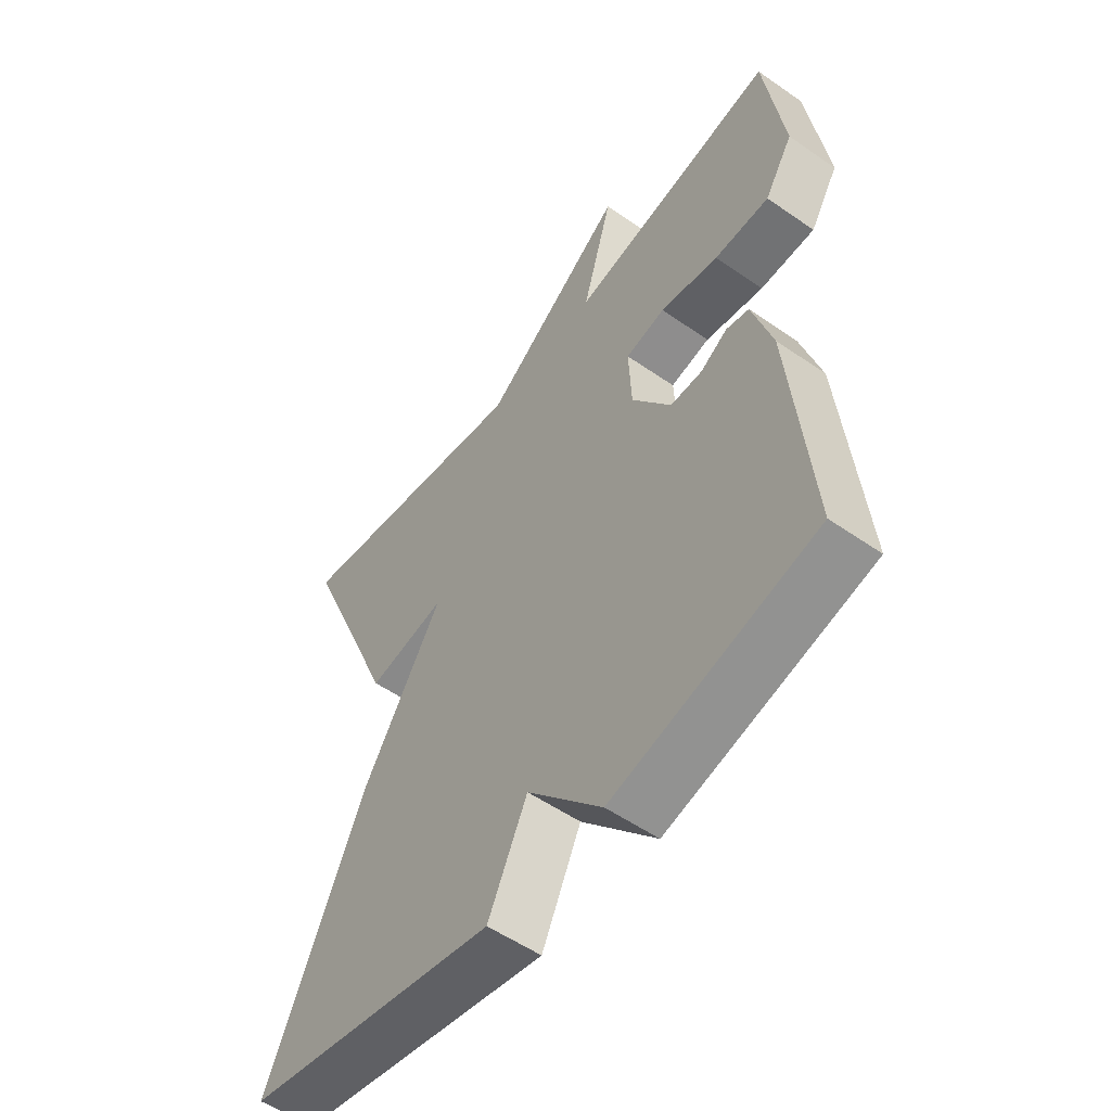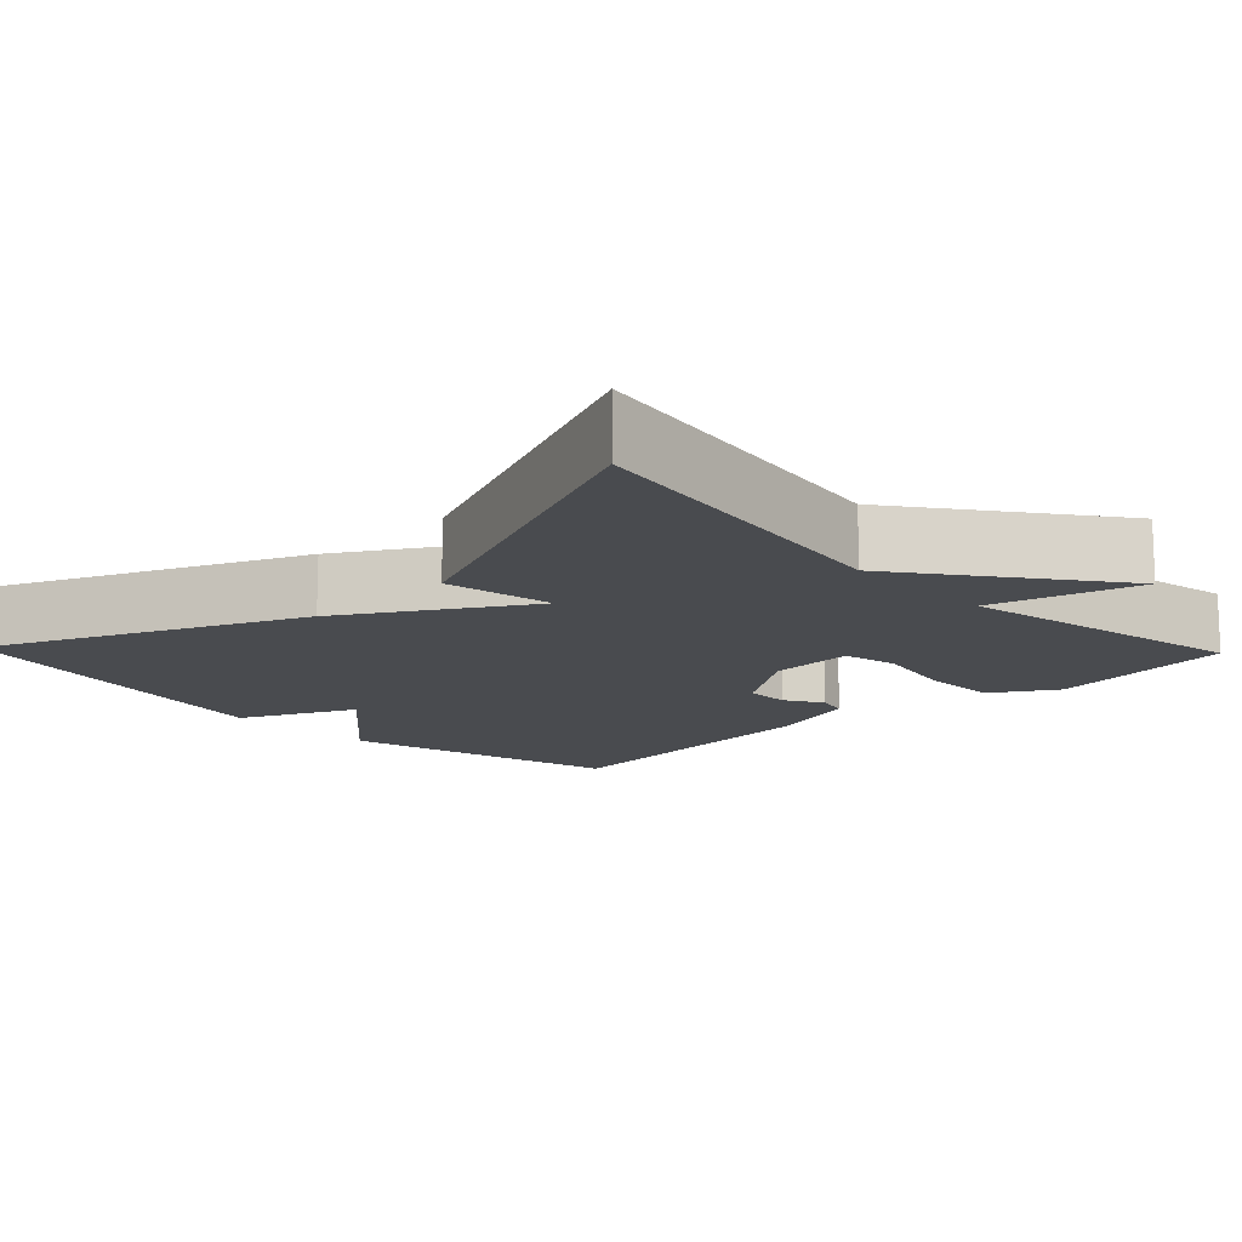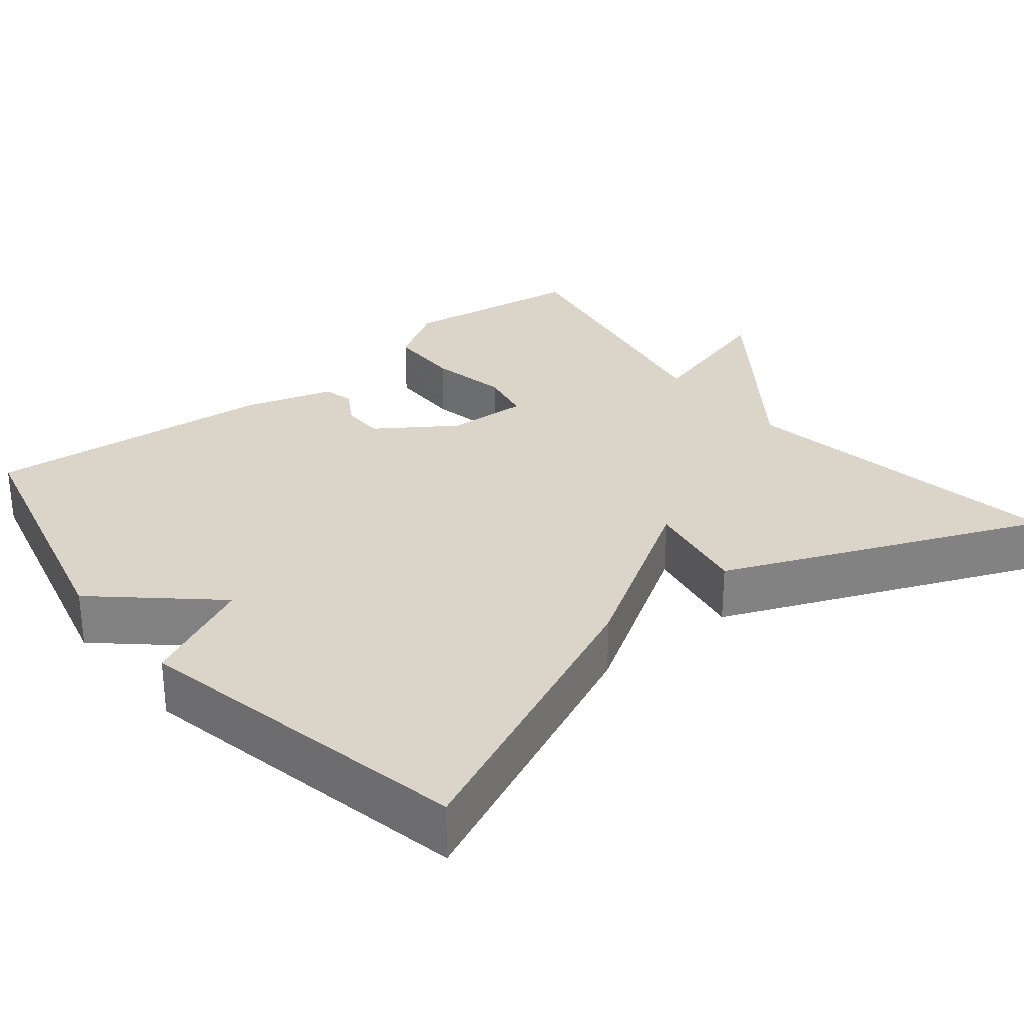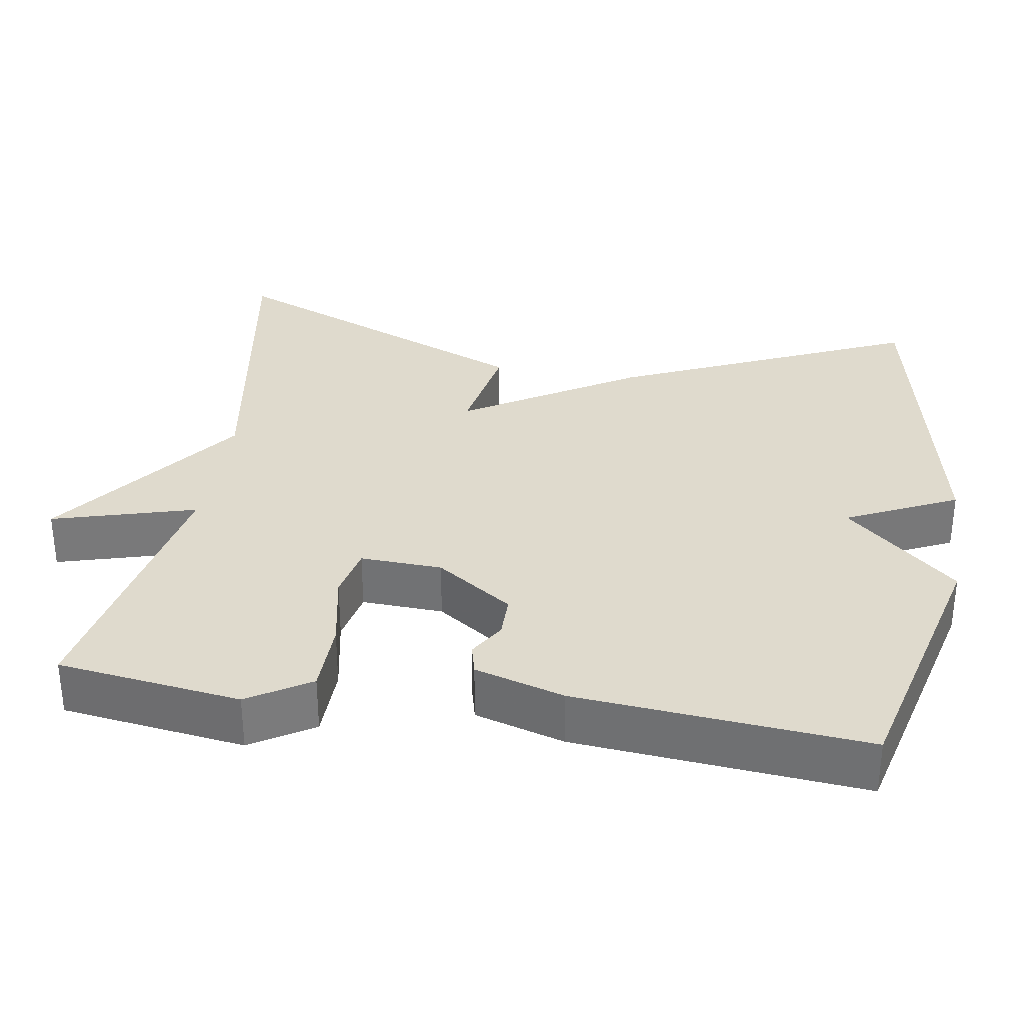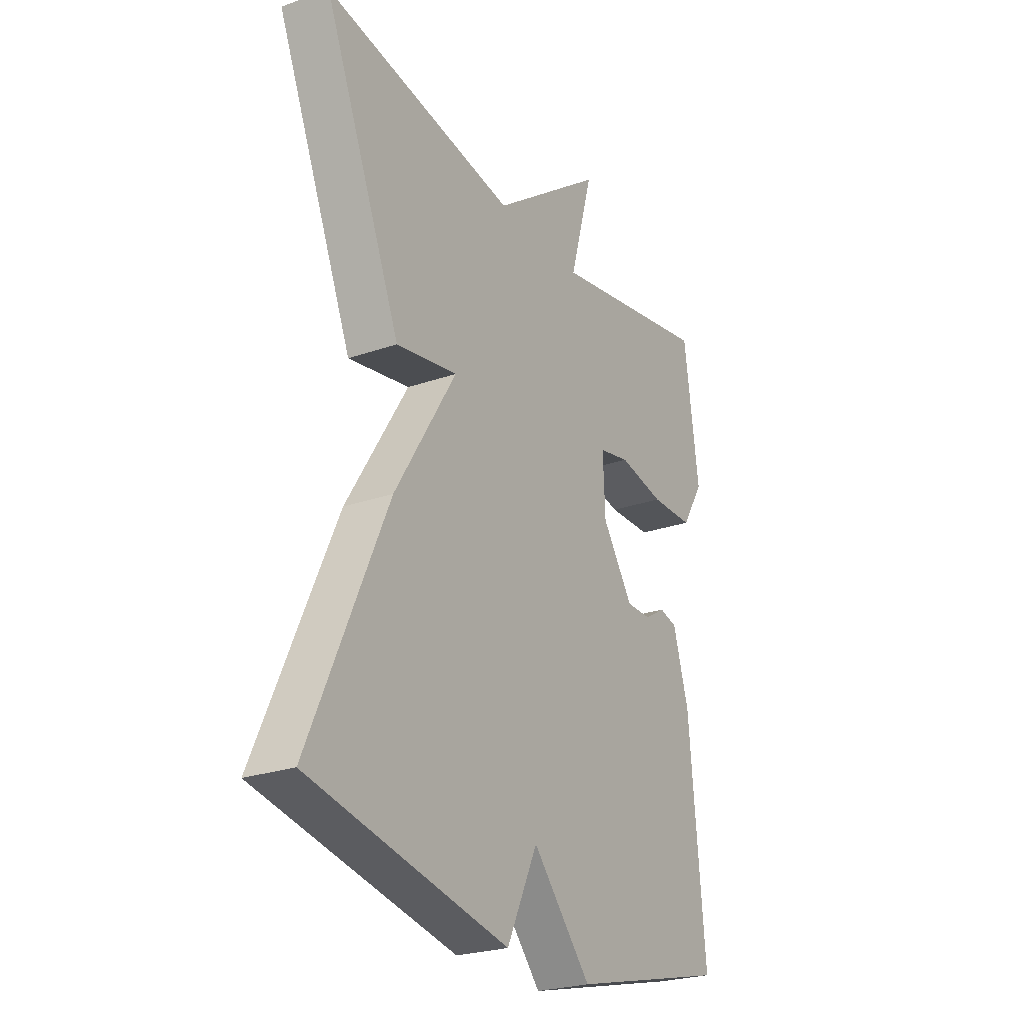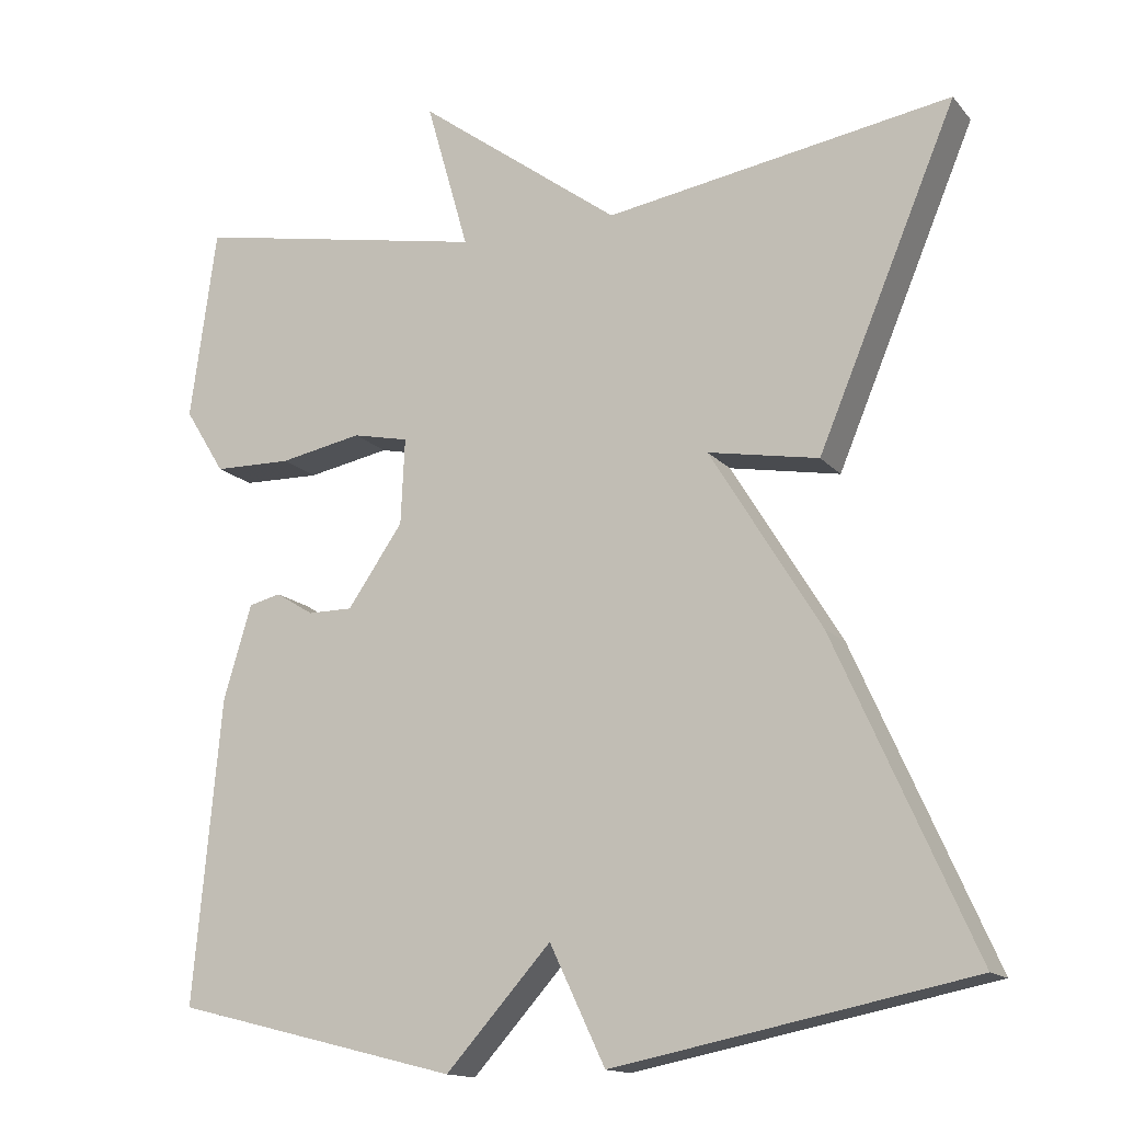
<metadata>
{"format":"obj","ext":"obj","renderer":"f3d","projection":"perspective","resolution":1024,"background":"white","views":[{"elev":-54.5,"azim":53.6,"up":"+Z"},{"elev":-14.1,"azim":-46.1,"up":"+Y"},{"elev":29.1,"azim":-129.2,"up":"+Y"},{"elev":32.6,"azim":99.0,"up":"+Y"},{"elev":-25.3,"azim":-60.5,"up":"+Z"},{"elev":-14.7,"azim":-154.5,"up":"+Z"}]}
</metadata>
<code>
v 0.5 0.07 -0.5
v 0.145 0.07 -0.589
v 0.014 0.07 -0.444
v -0.055 0.07 -0.589
v -0.5 0.07 -0.5
v -0.327 0.07 -0.112
v -0.189 0.07 0.113
v -0.327 0.07 0.088
v -0.5 0.07 0.5
v -0.068 0.07 0.43
v 0.185 0.07 0.617
v 0.132 0.07 0.43
v 0.5 0.07 0.5
v 0.533 0.07 0.261
v 0.483 0.07 0.18
v 0.386 0.07 0.178
v 0.283 0.07 0.198
v 0.213 0.07 0.183
v 0.218 0.07 0.076
v 0.287 0.07 -0.024
v 0.343 0.07 -0.024
v 0.39 0.07 0.005
v 0.43 0.07 -0.005
v 0.465 0.07 -0.122
v 0.5 0 -0.5
v 0.145 0 -0.589
v 0.014 0 -0.444
v -0.055 0 -0.589
v -0.5 0 -0.5
v -0.327 0 -0.112
v -0.189 0 0.113
v -0.327 0 0.088
v -0.5 0 0.5
v -0.068 0 0.43
v 0.185 0 0.617
v 0.132 0 0.43
v 0.5 0 0.5
v 0.533 0 0.261
v 0.483 0 0.18
v 0.386 0 0.178
v 0.283 0 0.198
v 0.213 0 0.183
v 0.218 0 0.076
v 0.287 0 -0.024
v 0.343 0 -0.024
v 0.39 0 0.005
v 0.43 0 -0.005
v 0.465 0 -0.122
f 1 2 3
f 24 1 3
f 23 24 3
f 22 23 3
f 21 22 3
f 20 21 3
f 19 20 3
f 5 6 7
f 4 5 7
f 3 4 7
f 19 3 7
f 18 19 7
f 17 18 7
f 15 16 17
f 14 15 17
f 13 14 17
f 12 13 17
f 12 17 7
f 12 7 8
f 11 12 8
f 10 11 8
f 8 9 10
f 27 26 25
f 27 25 48
f 27 48 47
f 27 47 46
f 27 46 45
f 27 45 44
f 27 44 43
f 31 30 29
f 31 29 28
f 31 28 27
f 31 27 43
f 31 43 42
f 31 42 41
f 41 40 39
f 41 39 38
f 41 38 37
f 41 37 36
f 31 41 36
f 32 31 36
f 32 36 35
f 32 35 34
f 34 33 32
f 1 25 26 2
f 2 26 27 3
f 3 27 28 4
f 4 28 29 5
f 5 29 30 6
f 6 30 31 7
f 7 31 32 8
f 8 32 33 9
f 9 33 34 10
f 10 34 35 11
f 11 35 36 12
f 12 36 37 13
f 13 37 38 14
f 14 38 39 15
f 15 39 40 16
f 16 40 41 17
f 17 41 42 18
f 18 42 43 19
f 19 43 44 20
f 20 44 45 21
f 21 45 46 22
f 22 46 47 23
f 23 47 48 24
f 24 48 25 1

</code>
